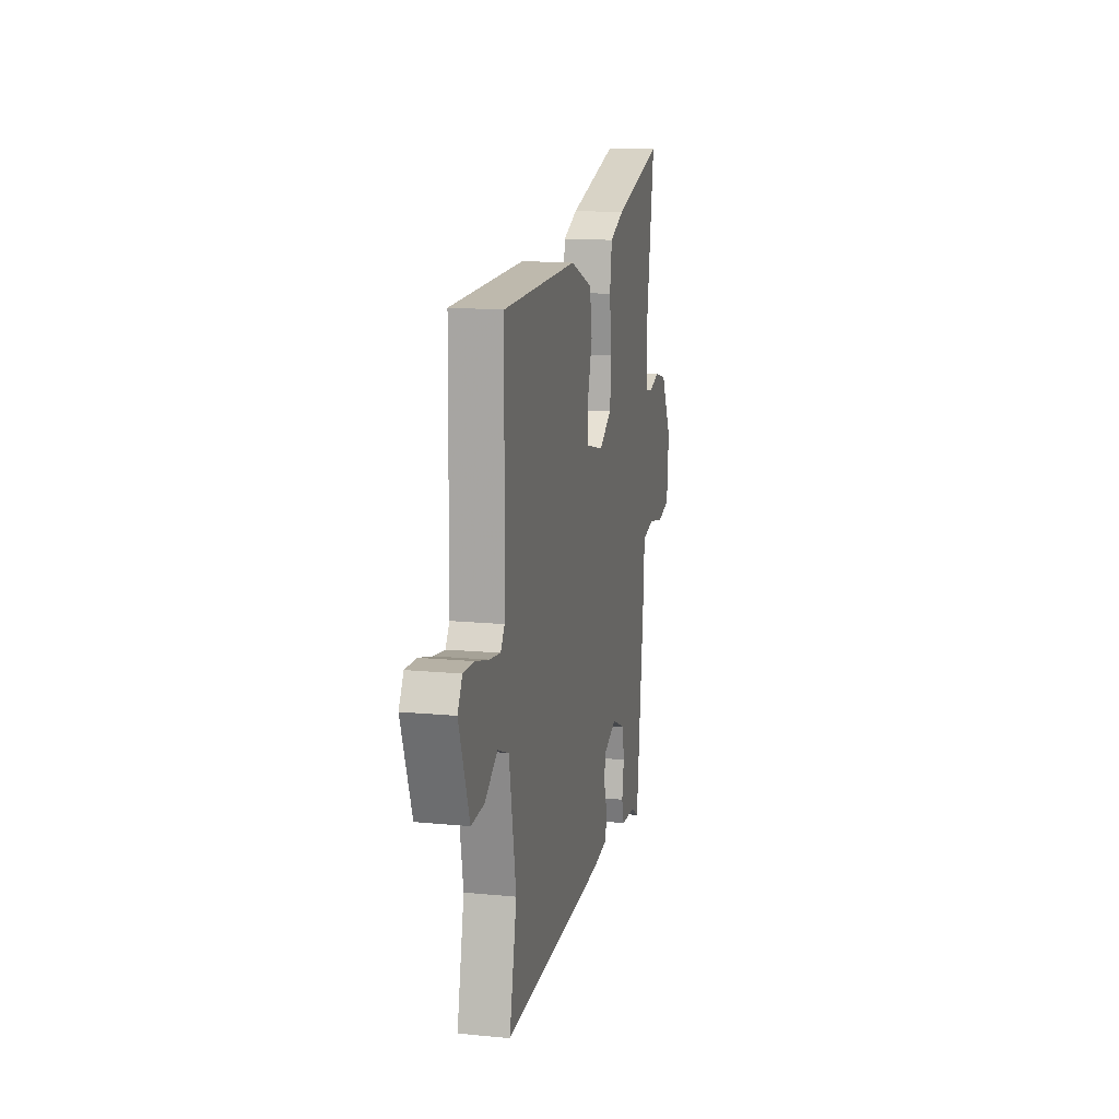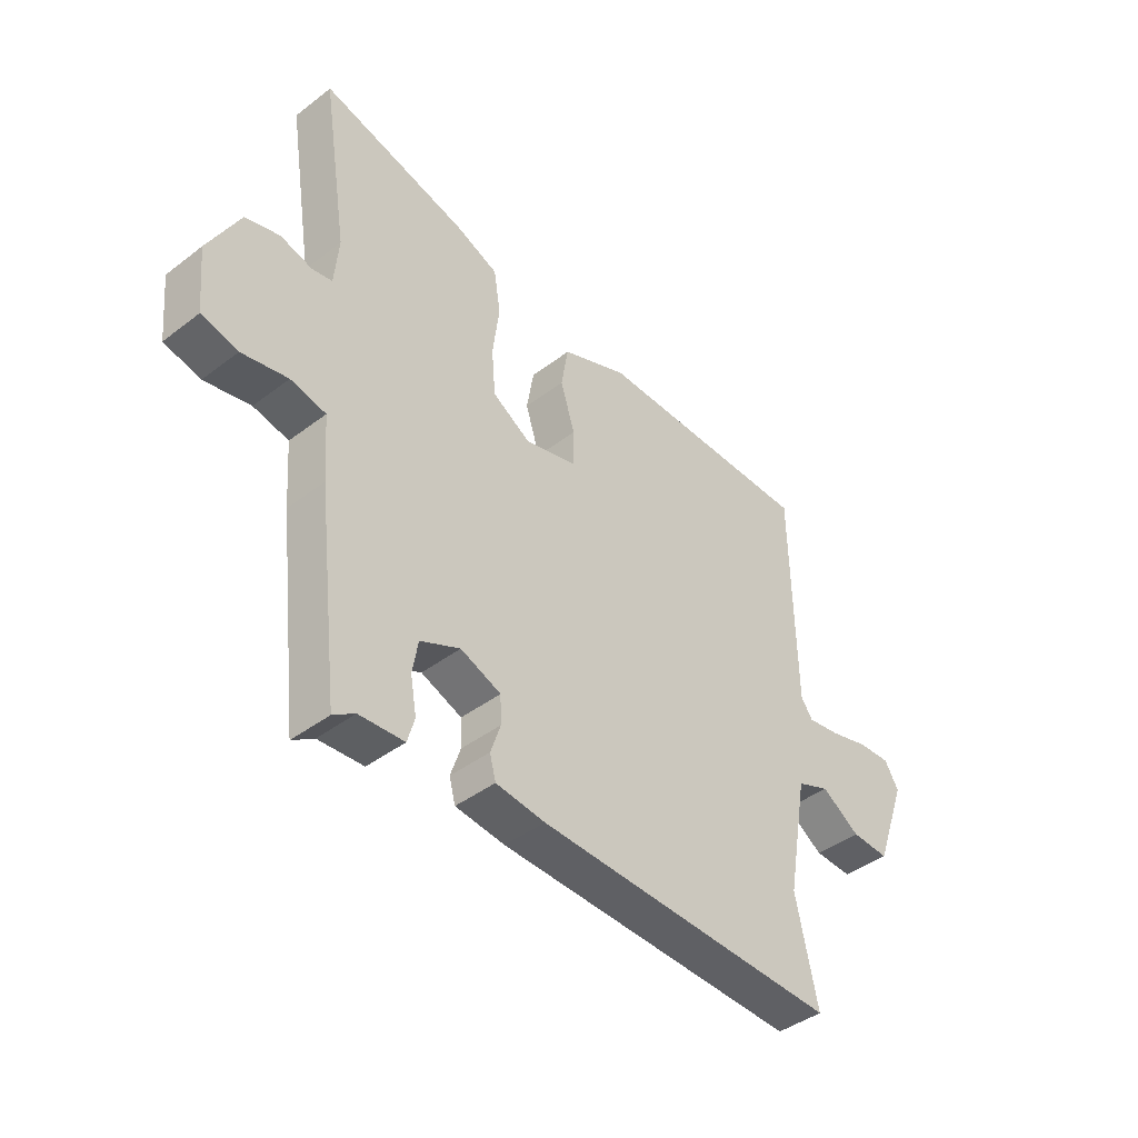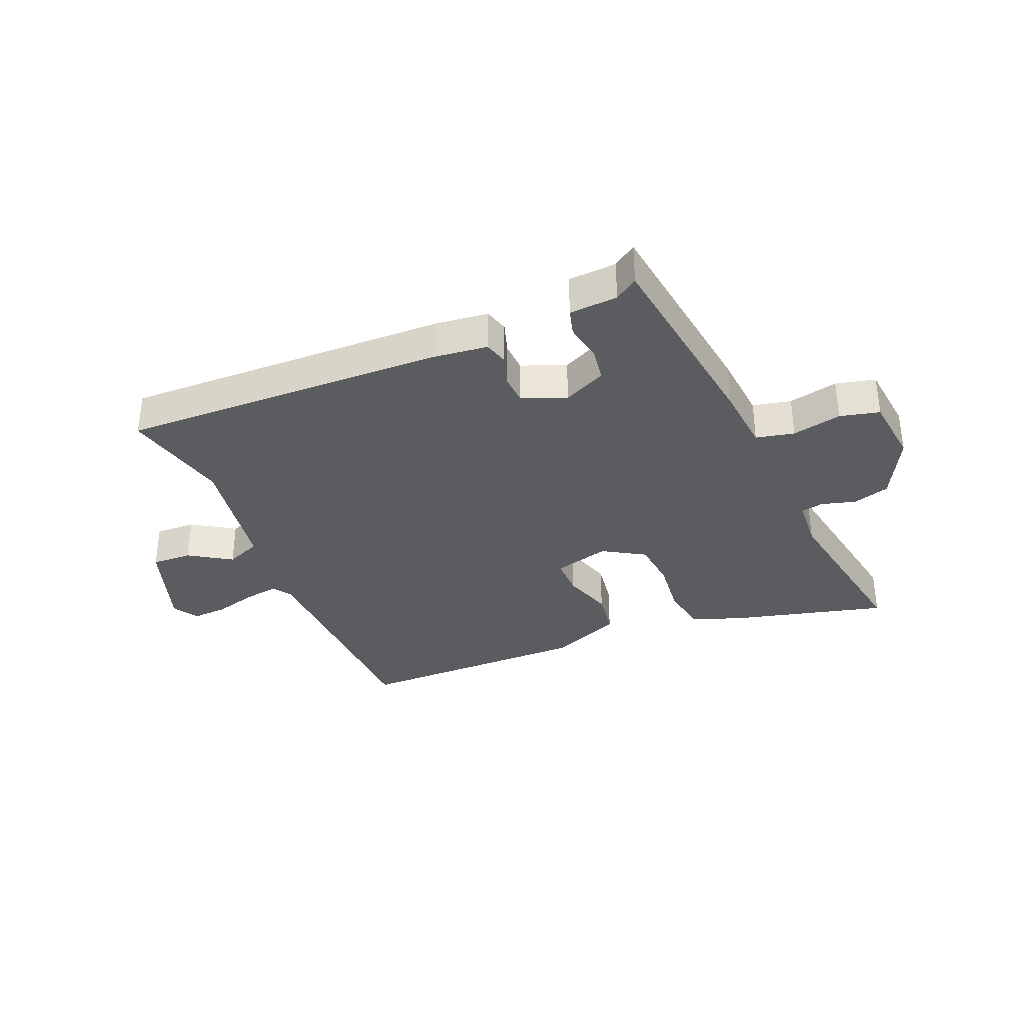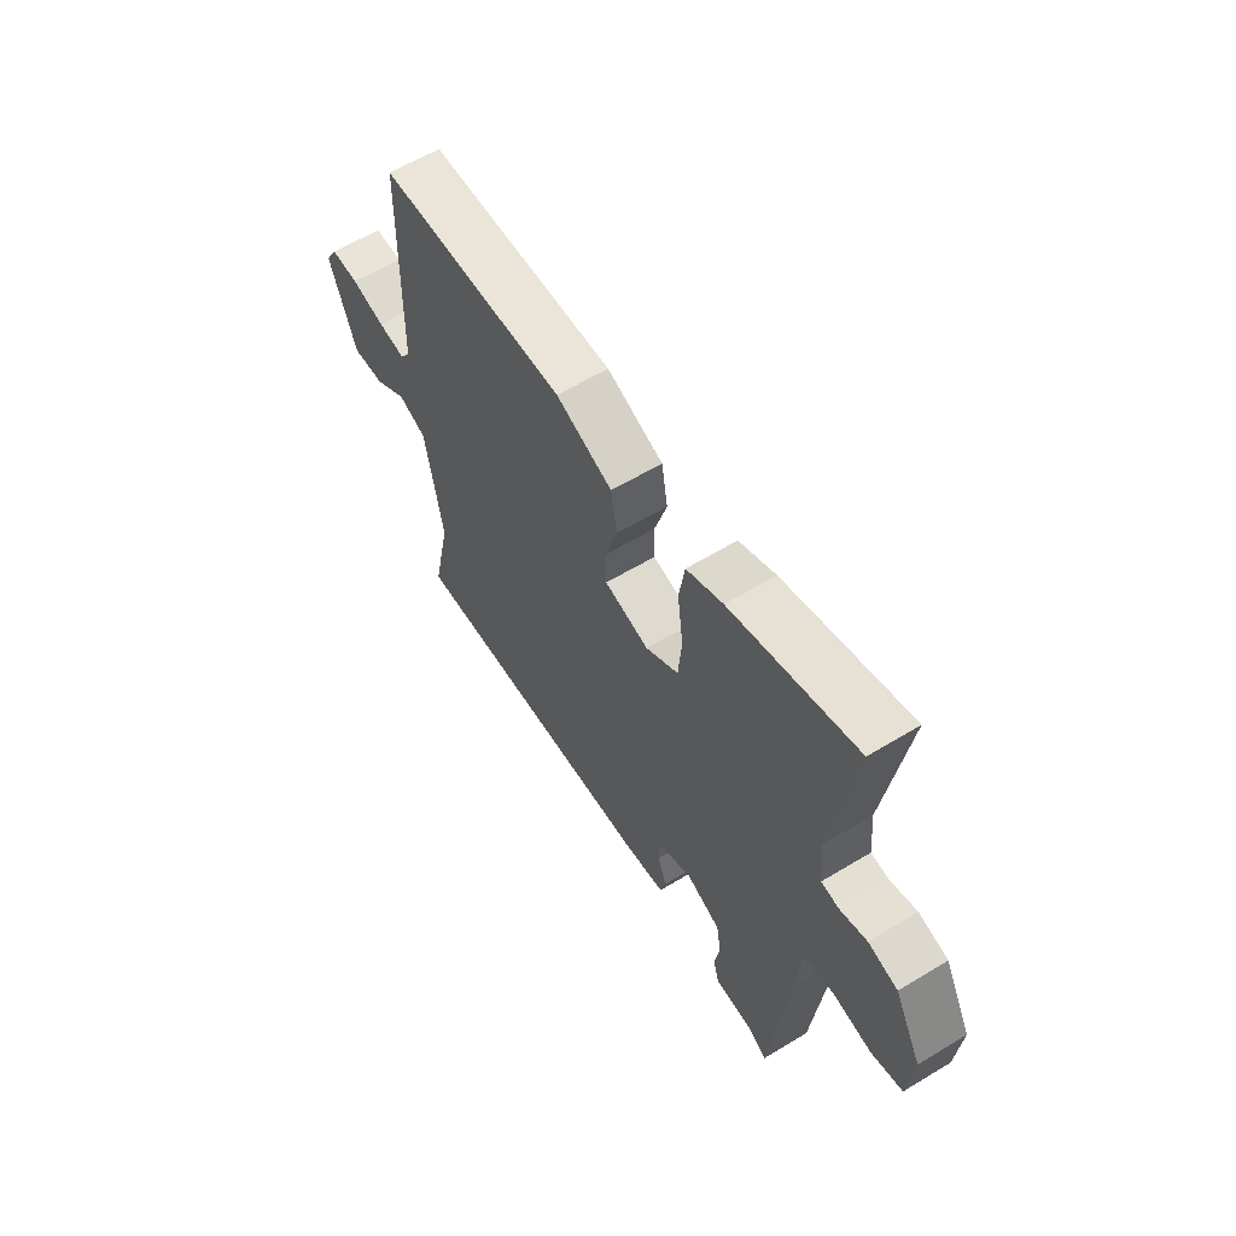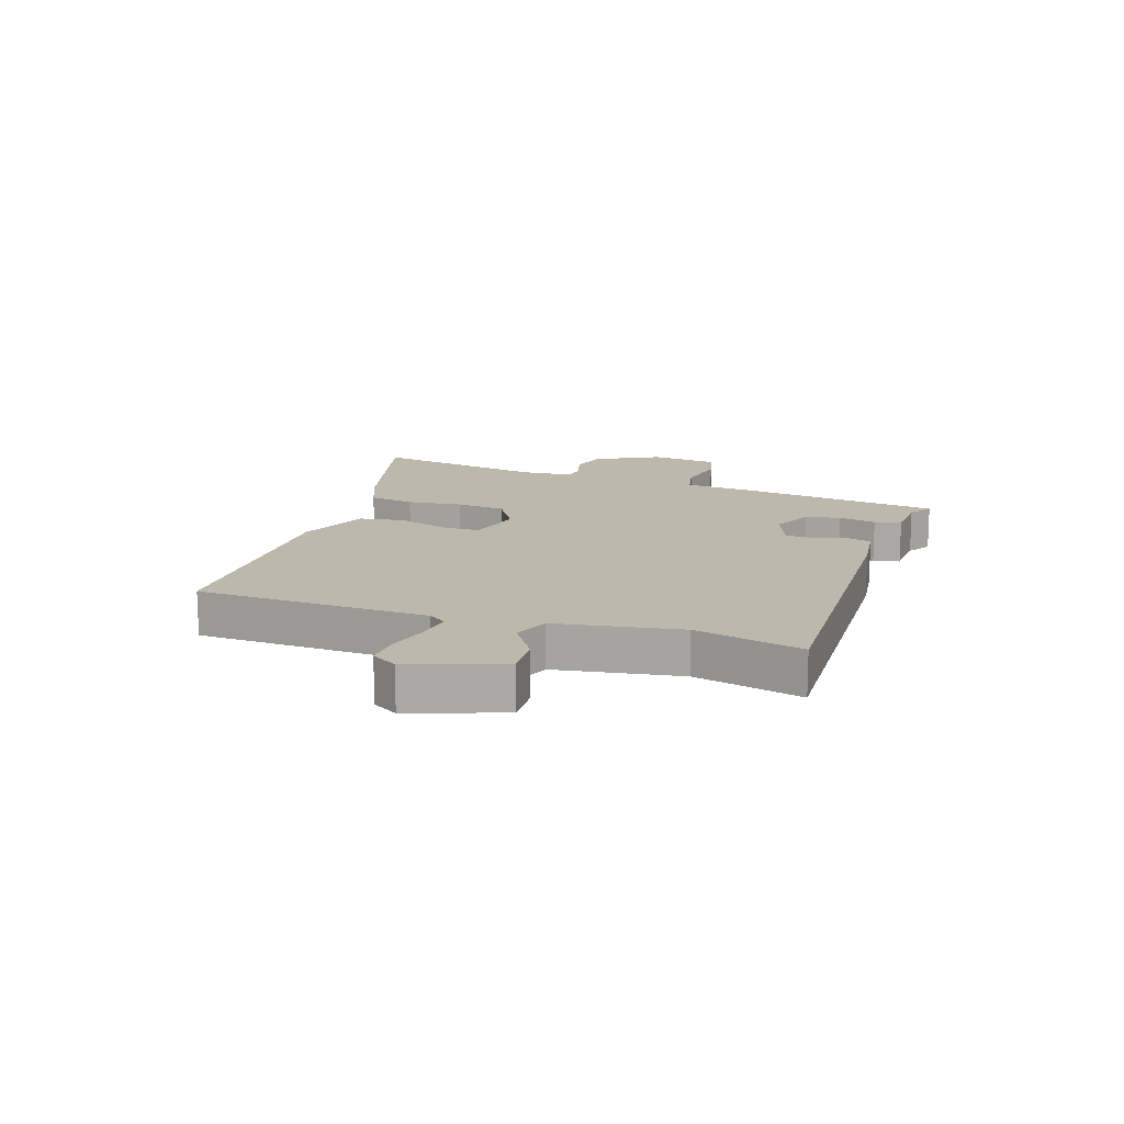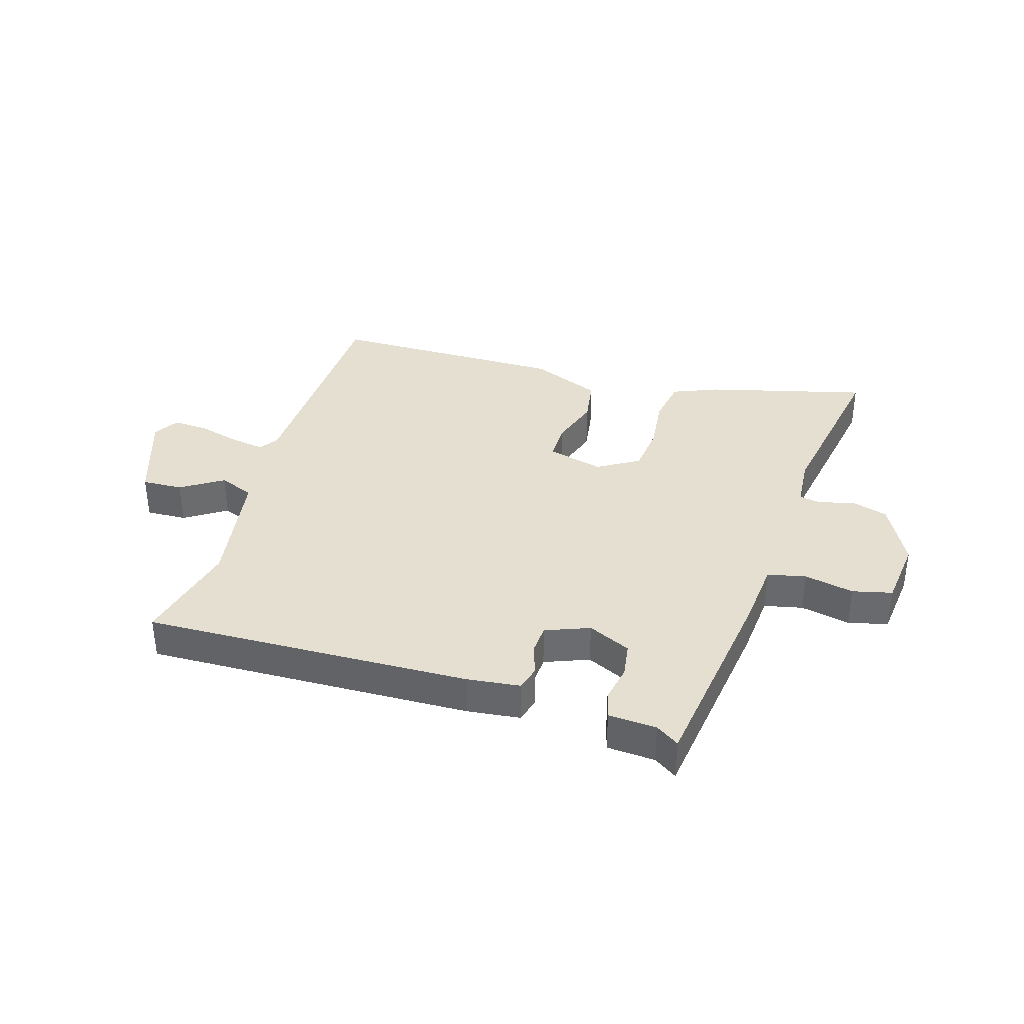
<metadata>
{"format":"obj","ext":"obj","renderer":"f3d","projection":"perspective","resolution":1024,"background":"white","views":[{"elev":13.9,"azim":102.2,"up":"+Z"},{"elev":-41.9,"azim":-47.4,"up":"+Z"},{"elev":-34.8,"azim":-156.3,"up":"+Y"},{"elev":59.9,"azim":-121.8,"up":"+Z"},{"elev":14.7,"azim":109.2,"up":"+Y"},{"elev":36.6,"azim":-162.2,"up":"+Y"}]}
</metadata>
<code>
v -0.417 0.07 -0.516
v -0.457 0.07 -0.172
v -0.465 0.07 -0.059
v -0.529 0.07 -0.044
v -0.612 0.07 -0.06
v -0.678 0.07 -0.043
v -0.689 0.07 0.072
v -0.632 0.07 0.178
v -0.57 0.07 0.195
v -0.513 0.07 0.178
v -0.476 0.07 0.184
v -0.468 0.07 0.269
v -0.514 0.07 0.563
v -0.25 0.07 0.49
v -0.173 0.07 0.457
v -0.161 0.07 0.38
v -0.173 0.07 0.287
v -0.166 0.07 0.205
v -0.097 0.07 0.162
v -0.003 0.07 0.185
v -0.002 0.07 0.25
v -0.028 0.07 0.334
v -0.015 0.07 0.41
v 0.104 0.07 0.457
v 0.501 0.07 0.448
v 0.508 0.07 0.06
v 0.529 0.07 0.029
v 0.587 0.07 0.037
v 0.657 0.07 0.055
v 0.716 0.07 0.057
v 0.741 0.07 0.014
v 0.685 0.07 -0.14
v 0.617 0.07 -0.136
v 0.548 0.07 -0.09
v 0.489 0.07 -0.113
v 0.452 0.07 -0.32
v 0.491 0.07 -0.5
v -0.056 0.07 -0.475
v -0.145 0.07 -0.463
v -0.156 0.07 -0.422
v -0.138 0.07 -0.369
v -0.14 0.07 -0.32
v -0.213 0.07 -0.29
v -0.285 0.07 -0.322
v -0.295 0.07 -0.38
v -0.284 0.07 -0.443
v -0.297 0.07 -0.487
v -0.378 0.07 -0.491
v -0.417 0 -0.516
v -0.457 0 -0.172
v -0.465 0 -0.059
v -0.529 0 -0.044
v -0.612 0 -0.06
v -0.678 0 -0.043
v -0.689 0 0.072
v -0.632 0 0.178
v -0.57 0 0.195
v -0.513 0 0.178
v -0.476 0 0.184
v -0.468 0 0.269
v -0.514 0 0.563
v -0.25 0 0.49
v -0.173 0 0.457
v -0.161 0 0.38
v -0.173 0 0.287
v -0.166 0 0.205
v -0.097 0 0.162
v -0.003 0 0.185
v -0.002 0 0.25
v -0.028 0 0.334
v -0.015 0 0.41
v 0.104 0 0.457
v 0.501 0 0.448
v 0.508 0 0.06
v 0.529 0 0.029
v 0.587 0 0.037
v 0.657 0 0.055
v 0.716 0 0.057
v 0.741 0 0.014
v 0.685 0 -0.14
v 0.617 0 -0.136
v 0.548 0 -0.09
v 0.489 0 -0.113
v 0.452 0 -0.32
v 0.491 0 -0.5
v -0.056 0 -0.475
v -0.145 0 -0.463
v -0.156 0 -0.422
v -0.138 0 -0.369
v -0.14 0 -0.32
v -0.213 0 -0.29
v -0.285 0 -0.322
v -0.295 0 -0.38
v -0.284 0 -0.443
v -0.297 0 -0.487
v -0.378 0 -0.491
f 45 46 47 48
f 1 2 3
f 48 1 3
f 45 48 3
f 44 45 3
f 43 44 3
f 42 43 3
f 39 40 41
f 38 39 41
f 37 38 41
f 36 37 41
f 35 36 41 42
f 34 35 42 3
f 32 33 34
f 31 32 34
f 30 31 34
f 29 30 34
f 28 29 34
f 27 28 34
f 34 3 4
f 27 34 4
f 26 27 4
f 24 25 26
f 23 24 26
f 22 23 26
f 21 22 26
f 20 21 26
f 19 20 26 4
f 15 16 17
f 14 15 17
f 13 14 17
f 12 13 17
f 11 12 17 18
f 5 6 7
f 4 5 7
f 19 4 7
f 18 19 7
f 11 18 7
f 10 11 7
f 7 8 9 10
f 96 95 94 93
f 51 50 49
f 51 49 96
f 51 96 93
f 51 93 92
f 51 92 91
f 51 91 90
f 89 88 87
f 89 87 86
f 89 86 85
f 89 85 84
f 90 89 84 83
f 51 90 83 82
f 82 81 80
f 82 80 79
f 82 79 78
f 82 78 77
f 82 77 76
f 82 76 75
f 52 51 82
f 52 82 75
f 52 75 74
f 74 73 72
f 74 72 71
f 74 71 70
f 74 70 69
f 74 69 68
f 52 74 68 67
f 65 64 63
f 65 63 62
f 65 62 61
f 65 61 60
f 66 65 60 59
f 55 54 53
f 55 53 52
f 55 52 67
f 55 67 66
f 55 66 59
f 55 59 58
f 58 57 56 55
f 1 49 50 2
f 2 50 51 3
f 3 51 52 4
f 4 52 53 5
f 5 53 54 6
f 6 54 55 7
f 7 55 56 8
f 8 56 57 9
f 9 57 58 10
f 10 58 59 11
f 11 59 60 12
f 12 60 61 13
f 13 61 62 14
f 14 62 63 15
f 15 63 64 16
f 16 64 65 17
f 17 65 66 18
f 18 66 67 19
f 19 67 68 20
f 20 68 69 21
f 21 69 70 22
f 22 70 71 23
f 23 71 72 24
f 24 72 73 25
f 25 73 74 26
f 26 74 75 27
f 27 75 76 28
f 28 76 77 29
f 29 77 78 30
f 30 78 79 31
f 31 79 80 32
f 32 80 81 33
f 33 81 82 34
f 34 82 83 35
f 35 83 84 36
f 36 84 85 37
f 37 85 86 38
f 38 86 87 39
f 39 87 88 40
f 40 88 89 41
f 41 89 90 42
f 42 90 91 43
f 43 91 92 44
f 44 92 93 45
f 45 93 94 46
f 46 94 95 47
f 47 95 96 48
f 48 96 49 1

</code>
